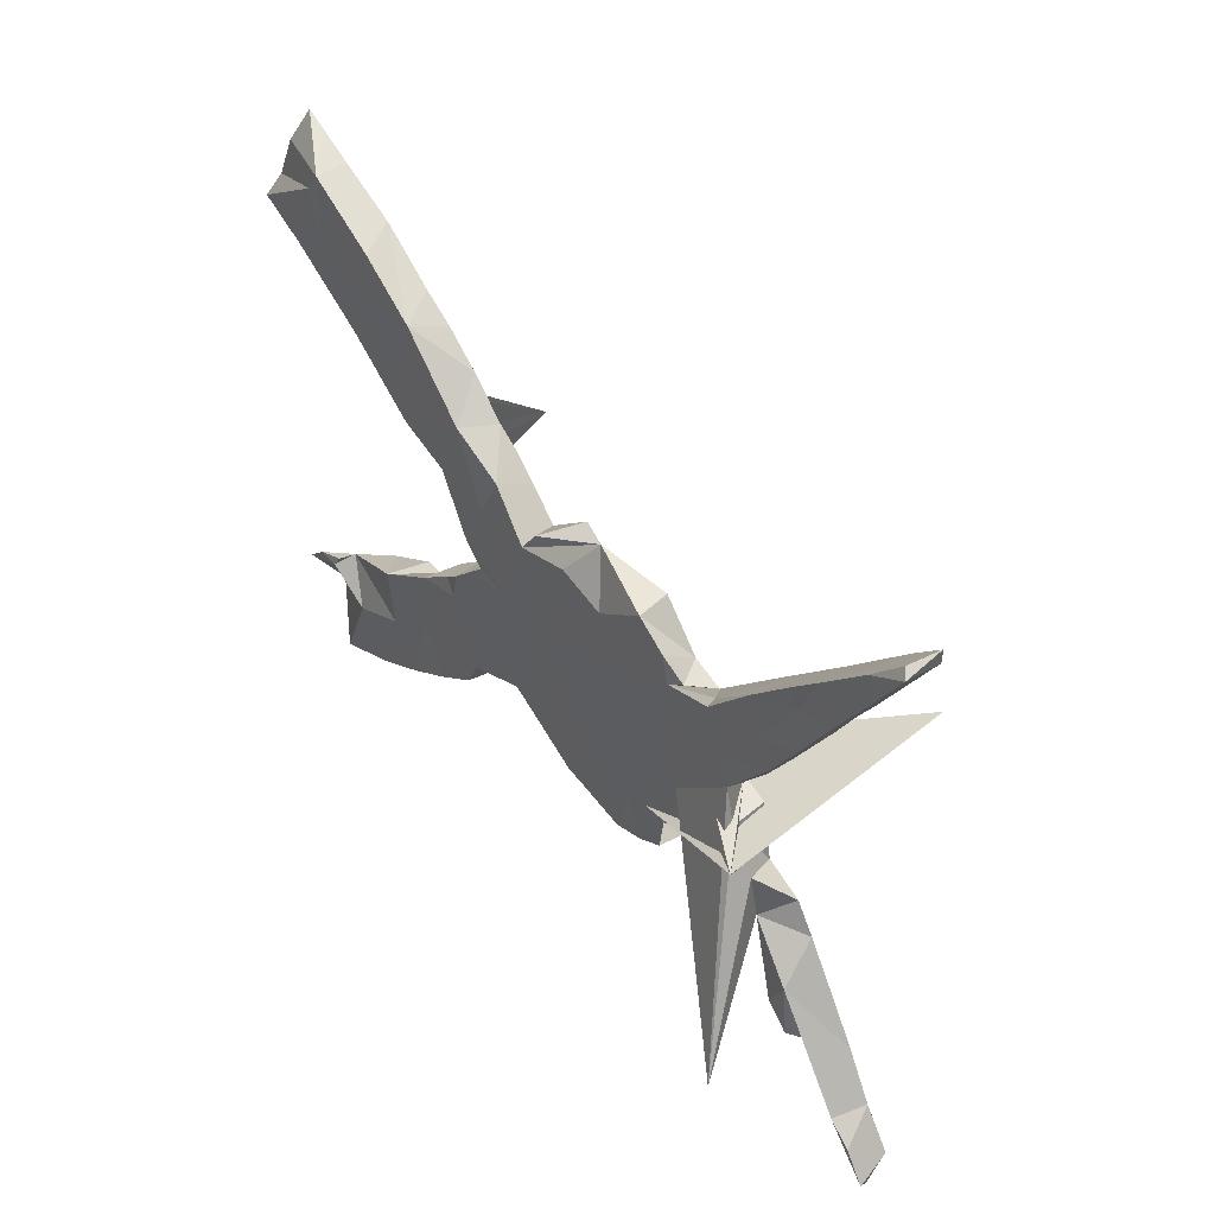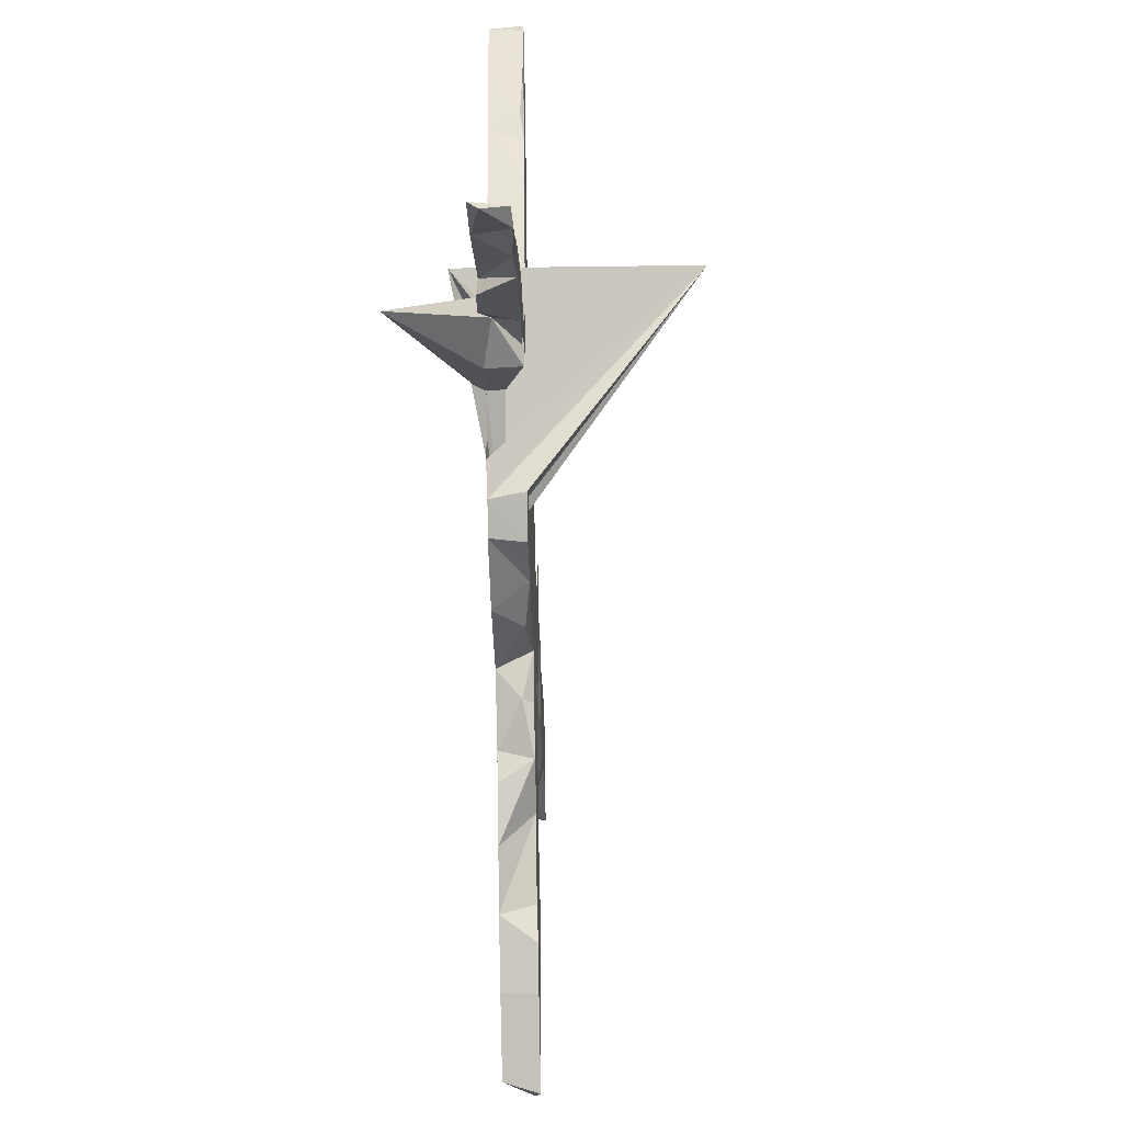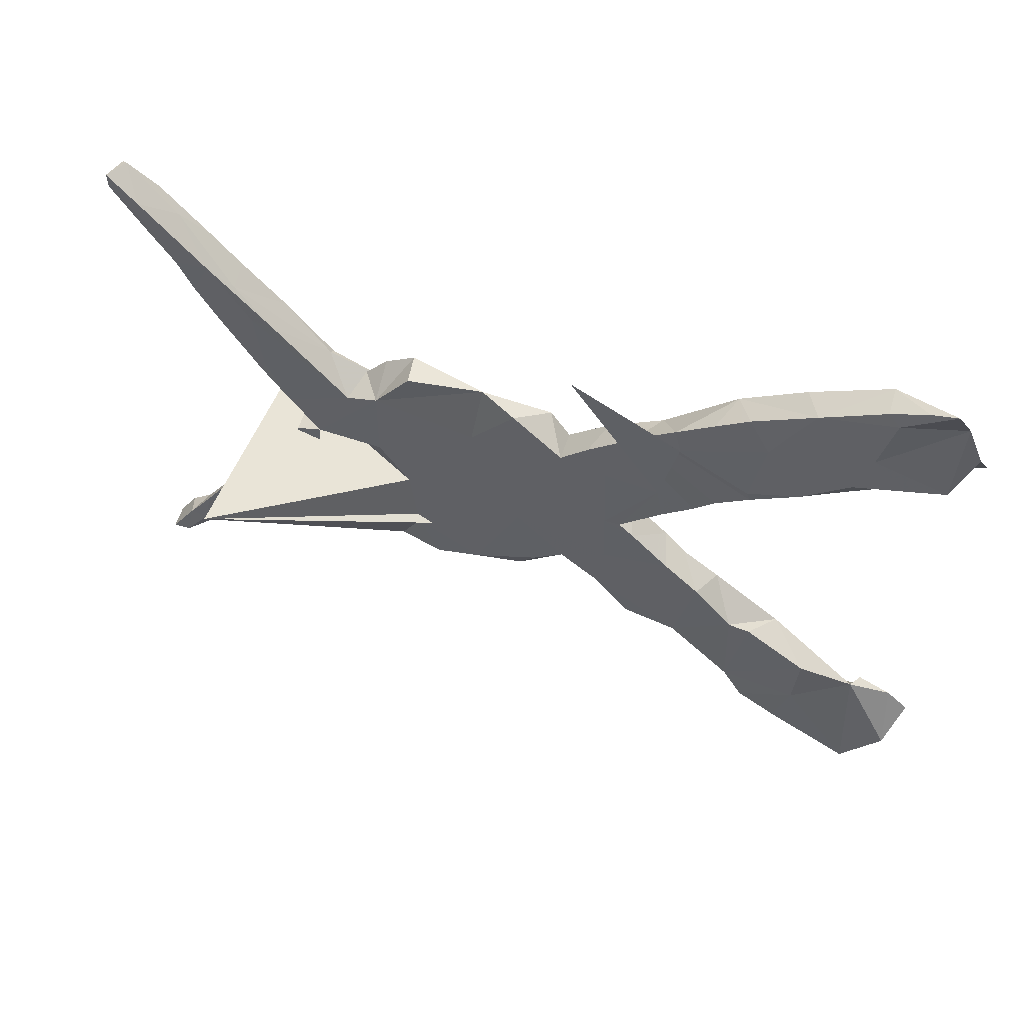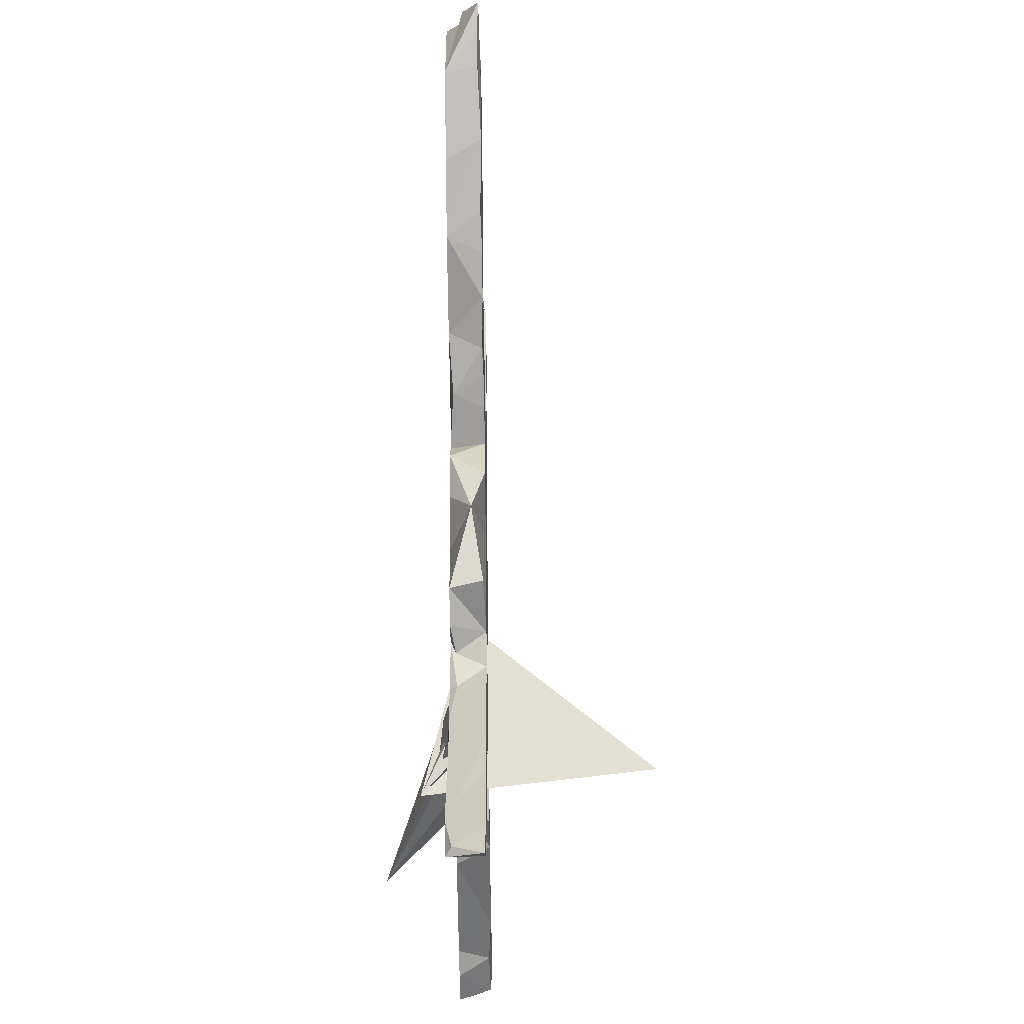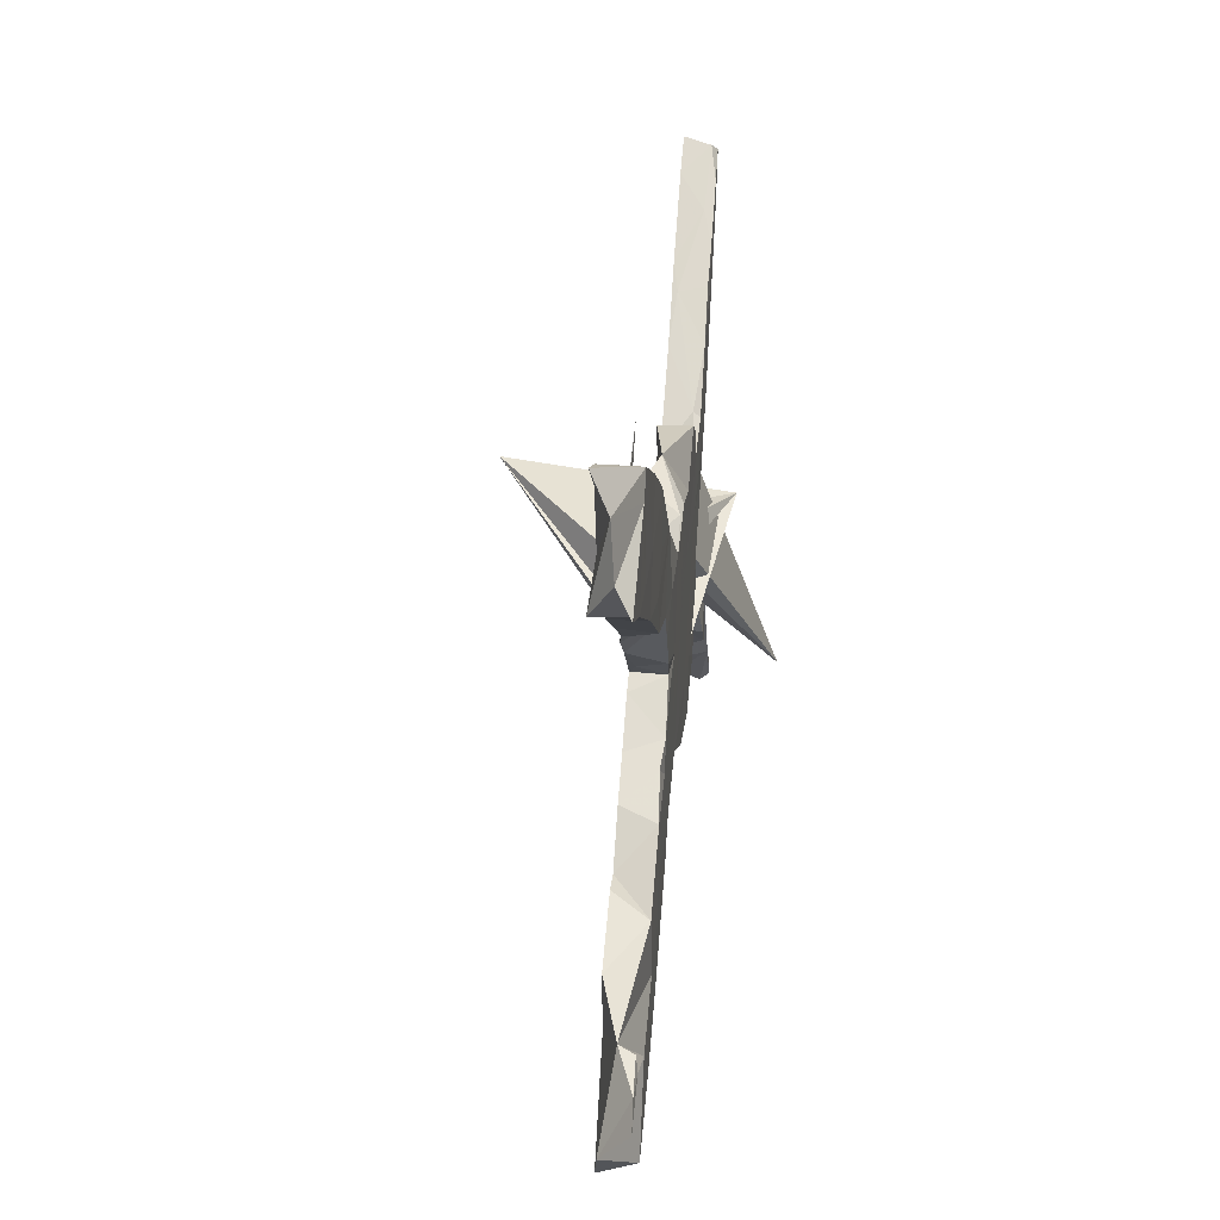
<metadata>
{"format":"obj","ext":"obj","renderer":"f3d","projection":"perspective","resolution":1024,"background":"white","views":[{"elev":43.1,"azim":54.5,"up":"+Y"},{"elev":-62.9,"azim":91.3,"up":"+Y"},{"elev":53.5,"azim":-159.0,"up":"+Y"},{"elev":67.1,"azim":89.3,"up":"+Y"},{"elev":25.6,"azim":-84.1,"up":"+Y"}]}
</metadata>
<code>
v 0.7597 -0.4669 0.01165
v 0.753 -0.4376 -0.02577
v 0.7658 -0.4571 0.02692
v 0.7391 0.494 -0.02682
v 0.7399 0.4751 0.02664
v 0.6947 0.4057 0.02772
v 0.7221 -0.4307 -0.02843
v 0.7275 0.4845 0.01747
v 0.734 -0.4101 0.02734
v 0.6969 -0.3808 0.02768
v 0.7377 0.4711 -0.02766
v 0.6817 0.4399 0.02775
v 0.7102 -0.3752 -0.02394
v 0.6842 0.3893 -0.02511
v 0.6764 -0.3702 -0.02835
v 0.6758 0.4004 -0.02824
v 0.6633 -0.3084 -0.0278
v 0.5835 -0.2235 0.02737
v 0.6463 0.331 -0.02129
v 0.6699 -0.3829 -0.02386
v 0.6453 0.405 0.01267
v 0.6909 0.4491 -0.02787
v 0.6269 -0.3413 -0.02836
v 0.6319 0.3113 0.02772
v 0.6405 0.3369 -0.02827
v 0.5911 -0.3074 0.02715
v 0.575 0.2233 -0.02794
v 0.6141 0.2852 -0.02811
v 0.5921 -0.3096 -0.02755
v 0.619 -0.2433 -0.02812
v 0.5545 -0.2749 0.02732
v 0.6009 0.3615 0.02752
v 0.5364 -0.2579 -0.02821
v 0.5504 0.3126 0.0263
v 0.5682 -0.1688 -0.02817
v 0.5838 0.3426 -0.02823
v 0.5793 0.2296 0.02765
v 0.5717 0.2939 0.02798
v 0.5096 0.1244 -0.02651
v 0.5152 0.2465 -0.02825
v 0.4791 0.2423 0.02781
v 0.5026 -0.1582 0.01402
v 0.5231 0.1455 0.02783
v 0.5369 -0.1242 -0.02757
v 0.4803 -0.2036 -0.02777
v 0.4787 0.2416 -0.0272
v 0.4911 0.09592 0.000798
v 0.502 0.1434 -0.02816
v 0.5441 0.3056 -0.0192
v 0.5029 -0.07483 0.02692
v 0.4738 -0.1004 -0.02794
v 0.4614 -0.01208 0.02714
v 0.4906 0.1739 0.02796
v 0.4454 0.04809 0.02742
v 0.4625 0.06733 -0.0281
v 0.4285 -0.1548 -0.02779
v 0.4121 0.008089 -0.02824
v 0.5838 -0.3383 0.1496
v 0.4552 -0.006448 -0.0282
v 0.4264 -0.1548 0.02777
v 0.4301 0.095 0.02799
v 0.3756 -0.1088 -0.000273
v 0.4003 0.1572 0.0283
v 0.3534 0.1185 -0.02803
v 0.4009 0.1666 0.01695
v 0.3152 0.128 0.02765
v 0.3707 -0.1013 0.02771
v 0.5231 -0.01386 0.07927
v 0.1715 -0.1914 0.007808
v 0.3381 0.1401 0.01935
v 0.3032 0.0456 0.02797
v 0.3017 0.1338 -0.02815
v 0.4995 0.04181 -0.2917
v 0.3061 -0.1924 0.02809
v 0.3398 -0.04668 0.02807
v 0.2671 -0.2168 -0.02832
v 0.3017 0.009514 -0.02815
v 0.3042 0.1713 0.0279
v 0.2432 0.2047 -0.02425
v 0.2538 0.2016 0.02789
v 0.1999 -0.2405 -0.02763
v 0.3155 -0.1366 0.02828
v 0.2067 -0.2392 0.02795
v 0.259 -0.222 0.02691
v 0.2314 -0.1552 0.02812
v 0.2346 -0.167 -0.02831
v 0.2499 -0.05717 -0.02814
v 0.165 -0.1093 -0.02817
v 0.1202 0.2097 -0.006334
v 0.1501 0.04436 0.02797
v 0.1267 -0.2189 -0.02826
v 0.2177 -0.03885 0.02797
v 0.1648 0.1377 0.02799
v 0.1639 0.04328 -0.02813
v 0.08586 -0.2272 0.02777
v 0.1319 0.1123 -0.02814
v 0.04855 -0.2104 -0.01953
v 0.1375 -0.1495 0.02802
v 0.08048 0.1538 0.02814
v 0.05811 0.195 -0.02803
v -0.01845 0.1216 0.02793
v 0.04649 -0.1635 0.02826
v 0.01336 0.1653 0.02764
v -0.04345 -0.1675 0.028
v 0.02033 -0.173 -0.02807
v 0.01129 0.06923 -0.0282
v -0.03092 -0.1375 -0.02803
v -0.107 -0.09976 -0.02813
v 0.0359 -0.02535 0.02801
v -0.06232 -0.005876 0.02799
v -0.02353 0.1295 -0.02812
v -0.06978 -0.0986 0.02802
v -0.06872 0.1702 -0.02764
v 0.05018 -0.06839 -0.02811
v -0.08756 0.1842 0.02183
v -0.08319 -0.1884 -0.01056
v -0.09541 -0.1795 -0.02815
v -0.1531 -0.2426 -0.02744
v -0.1041 -0.0041 -0.02817
v -0.1094 0.2034 -0.0281
v -0.1329 -0.0212 0.028
v -0.1326 -0.00344 0.02529
v -0.1196 0.1141 0.02819
v -0.1446 0.2306 -0.02476
v -0.1743 0.2282 0.02779
v -0.1539 -0.2167 0.02792
v -0.1542 -0.02186 -0.02812
v -0.1298 -0.002734 -0.0275
v -0.1009 0.1187 -0.02836
v -0.1523 0.01687 -0.0163
v -0.2392 -0.2545 -0.02824
v -0.1966 0.08435 0.02802
v -0.1979 -0.06467 0.02802
v -0.1631 0.02864 0.02791
v -0.2203 0.2368 -0.02825
v -0.1794 -0.2646 0.02756
v -0.2096 0.2782 -0.02742
v -0.2 0.06011 -0.02764
v -0.2508 0.1002 -0.02795
v -0.2735 -0.1246 -0.02808
v -0.2163 -0.07794 -0.02806
v -0.19 0.1148 -0.02822
v -0.221 0.1229 0.02751
v -0.2547 -0.3178 0.02759
v -0.2093 -0.1118 0.02796
v -0.2908 0.3318 0.02808
v -0.2698 0.3192 -0.0276
v -0.2331 -0.09322 0.02298
v -0.03688 0.3204 -0.0287
v -0.2936 -0.1392 0.0279
v -0.2841 0.1248 -0.02289
v -0.3157 0.147 0.02713
v -0.2961 -0.216 0.02808
v -0.2946 0.2529 0.02815
v -0.3343 0.1806 -0.02803
v -0.3405 -0.3423 -0.02631
v -0.3392 0.1635 -0.02529
v -0.3373 -0.3702 0.02813
v -0.3495 0.2089 0.02821
v -0.3367 -0.1914 -0.02782
v -0.3231 0.3524 -0.02554
v -0.4441 0.2268 0.02713
v -0.3573 0.2957 -0.02821
v -0.4063 -0.2147 0.02796
v -0.3742 -0.3909 -0.02825
v -0.3918 -0.305 0.02812
v -0.3721 -0.1935 -0.02806
v -0.3935 0.3927 0.02753
v -0.4265 0.3127 0.02814
v -0.3854 0.3456 -0.02815
v -0.4376 -0.4262 -0.02753
v -0.4638 -0.3473 -0.02806
v -0.4182 0.2128 -0.02832
v -0.4228 0.4083 -0.02804
v -0.5581 -0.2984 3.2e-05
v -0.4722 -0.2544 -0.02797
v -0.435 -0.4259 0.0283
v -0.4808 0.2477 -0.02265
v -0.518 0.4528 0.02769
v -0.5175 0.3449 -0.02829
v -0.4979 -0.3575 0.02816
v -0.5707 -0.4876 -0.02718
v -0.5208 0.305 0.02799
v -0.5601 0.2869 -0.01323
v -0.5221 0.4554 -0.02363
v -0.4918 0.2721 -0.02844
v -0.5807 -0.3224 0.02796
v -0.5413 0.4381 -0.02826
v -0.5743 0.2995 -0.02833
v -0.5697 -0.3043 0.02432
v -0.5535 -0.4809 0.02829
v -0.5434 0.4202 0.02795
v -0.5799 0.4791 -0.02378
v -0.6209 0.4913 -0.02578
v -0.6355 -0.4158 -0.01781
v -0.6391 0.4411 -7.4e-05
v -0.6319 0.3185 -0.02775
v -0.5935 0.3031 0.0279
v -0.6648 0.3729 0.007013
v -0.6237 -0.328 0.0262
v -0.6589 -0.3589 0.02778
v -0.6773 0.3367 0.02811
f 126 118 116
f 117 116 118
f 104 126 116
f 136 118 126
f 70 66 64
f 65 64 66
f 72 70 64
f 78 66 70
f 104 97 95
f 91 95 97
f 14 5 6
f 12 6 5
f 19 14 6
f 11 5 14
f 57 55 54
f 47 54 55
f 52 57 54
f 84 73 74
f 69 74 73
f 85 84 74
f 76 73 84
f 69 68 62
f 56 62 68
f 67 69 62
f 73 68 69
f 42 60 56
f 62 56 60
f 51 42 56
f 29 23 26
f 18 26 23
f 33 29 26
f 17 23 29
f 10 7 1
f 2 1 7
f 3 10 1
f 20 7 10
f 126 104 145
f 112 145 104
f 153 126 145
f 133 145 112
f 112 109 110
f 101 110 109
f 121 112 110
f 104 109 112
f 93 66 80
f 78 80 66
f 89 93 80
f 90 66 93
f 158 131 144
f 118 144 131
f 153 158 144
f 156 131 158
f 153 136 126
f 144 118 136
f 104 116 107
f 117 107 116
f 97 104 107
f 102 109 104
f 71 66 90
f 99 90 93
f 72 80 78
f 98 109 102
f 95 102 104
f 98 90 109
f 99 109 90
f 92 90 98
f 95 98 102
f 85 92 98
f 71 90 92
f 75 71 92
f 61 66 71
f 72 78 70
f 63 66 61
f 54 61 71
f 66 63 65
f 41 65 63
f 53 63 61
f 53 41 63
f 49 65 41
f 41 53 38
f 37 38 53
f 34 41 38
f 49 41 34
f 32 49 34
f 32 34 38
f 24 32 38
f 21 49 32
f 6 32 24
f 37 24 38
f 12 32 6
f 19 6 24
f 32 12 21
f 8 21 12
f 5 8 12
f 22 21 8
f 4 8 5
f 83 98 95
f 75 92 85
f 83 85 98
f 54 71 75
f 43 53 61
f 43 37 53
f 28 19 24
f 25 14 19
f 82 75 85
f 58 54 75
f 54 43 61
f 27 37 43
f 37 27 24
f 28 24 27
f 91 83 95
f 81 83 91
f 84 85 83
f 67 75 82
f 74 82 85
f 75 67 58
f 60 58 67
f 43 54 47
f 39 43 47
f 84 83 81
f 86 81 91
f 69 67 82
f 58 52 54
f 59 57 52
f 51 59 52
f 51 57 59
f 69 82 74
f 60 67 62
f 42 58 60
f 50 52 58
f 50 51 52
f 42 50 58
f 44 51 50
f 44 50 42
f 35 44 42
f 35 42 18
f 31 18 42
f 51 44 35
f 30 35 18
f 42 33 31
f 26 31 33
f 45 33 42
f 26 18 31
f 33 35 30
f 17 30 18
f 20 18 23
f 15 20 23
f 10 18 20
f 18 10 17
f 13 17 10
f 13 10 9
f 3 9 10
f 15 7 20
f 13 9 2
f 3 2 9
f 7 13 2
f 1 2 3
f 131 108 117
f 107 117 108
f 118 131 117
f 141 108 131
f 160 131 156
f 165 156 158
f 172 156 165
f 177 165 158
f 171 165 177
f 182 171 177
f 172 165 171
f 182 172 171
f 191 182 177
f 100 89 96
f 72 96 89
f 119 106 114
f 94 114 106
f 108 119 114
f 129 106 119
f 107 108 114
f 127 119 108
f 141 127 108
f 133 127 141
f 140 141 131
f 140 131 160
f 167 160 156
f 176 156 172
f 175 172 182
f 106 100 96
f 103 89 100
f 94 106 96
f 111 100 106
f 103 100 111
f 129 111 106
f 127 128 119
f 142 119 128
f 122 128 127
f 122 127 133
f 148 133 141
f 148 141 140
f 150 140 160
f 176 167 156
f 164 160 167
f 164 167 176
f 175 176 172
f 175 182 195
f 191 195 182
f 101 103 111
f 113 111 129
f 142 129 119
f 120 129 142
f 138 142 128
f 150 148 140
f 164 150 160
f 115 111 113
f 120 113 129
f 130 138 128
f 122 130 128
f 134 138 130
f 139 142 138
f 175 164 176
f 115 113 120
f 143 138 134
f 132 143 134
f 139 138 143
f 187 175 190
f 200 190 175
f 124 115 120
f 149 142 139
f 200 175 195
f 135 124 120
f 125 115 124
f 142 135 120
f 137 124 135
f 149 135 142
f 151 149 139
f 143 151 139
f 157 149 151
f 125 124 137
f 155 135 149
f 146 125 137
f 147 137 135
f 157 155 149
f 163 135 155
f 152 157 151
f 143 152 151
f 162 157 152
f 173 155 157
f 146 137 147
f 163 147 135
f 161 146 147
f 162 173 157
f 163 155 173
f 161 147 163
f 186 163 173
f 174 146 161
f 170 161 163
f 170 174 161
f 168 146 174
f 186 170 163
f 178 186 173
f 162 178 173
f 184 186 178
f 180 174 170
f 179 168 174
f 169 146 168
f 186 180 170
f 189 180 186
f 188 174 180
f 162 184 178
f 189 186 184
f 197 189 184
f 197 180 189
f 196 188 180
f 185 174 188
f 196 180 197
f 198 197 184
f 179 174 185
f 193 179 185
f 193 185 188
f 194 188 196
f 199 196 197
f 199 197 198
f 202 199 198
f 194 193 188
f 192 196 199
f 192 199 202
f 179 193 194
f 196 179 194
f 15 13 7
f 17 13 15
f 23 17 15
f 30 17 29
f 33 30 29
f 45 35 33
f 51 35 45
f 42 51 45
f 57 51 56
f 68 57 56
f 77 57 68
f 87 68 73
f 86 73 76
f 81 76 84
f 86 76 81
f 72 57 77
f 87 77 68
f 86 87 73
f 94 77 87
f 88 87 86
f 39 27 43
f 48 27 39
f 55 39 47
f 55 48 39
f 64 48 55
f 64 55 57
f 88 86 91
f 25 19 28
f 36 25 28
f 40 28 27
f 48 40 27
f 94 87 88
f 114 88 91
f 105 91 97
f 16 11 14
f 25 16 14
f 22 11 16
f 4 5 11
f 36 16 25
f 22 16 36
f 40 36 28
f 64 40 48
f 72 64 57
f 94 72 77
f 22 8 4
f 11 22 4
f 36 21 22
f 49 21 36
f 46 49 36
f 46 36 40
f 64 46 40
f 65 49 46
f 64 65 46
f 114 94 88
f 105 114 91
f 107 114 105
f 107 105 97
f 96 72 94
f 79 80 72
f 153 144 136
f 89 80 79
f 89 79 72
f 166 158 153
f 166 177 158
f 181 177 166
f 99 93 89
f 101 109 99
f 122 121 110
f 133 112 121
f 162 198 184
f 154 125 146
f 122 134 130
f 101 111 115
f 101 89 103
f 145 133 148
f 181 191 177
f 192 179 196
f 183 179 192
f 198 192 202
f 183 192 198
f 162 183 198
f 169 179 183
f 168 179 169
f 162 169 183
f 159 146 169
f 159 169 162
f 154 146 159
f 125 154 159
f 152 159 162
f 125 159 152
f 143 125 152
f 123 125 143
f 123 143 132
f 115 125 123
f 195 201 200
f 187 200 201
f 195 187 201
f 190 200 187
f 134 123 132
f 101 115 123
f 181 187 195
f 181 175 187
f 166 175 181
f 110 123 134
f 191 181 195
f 164 175 166
f 153 164 166
f 153 150 164
f 145 150 153
f 145 148 150
f 110 134 122
f 110 101 123
f 121 122 133
f 99 89 101

</code>
